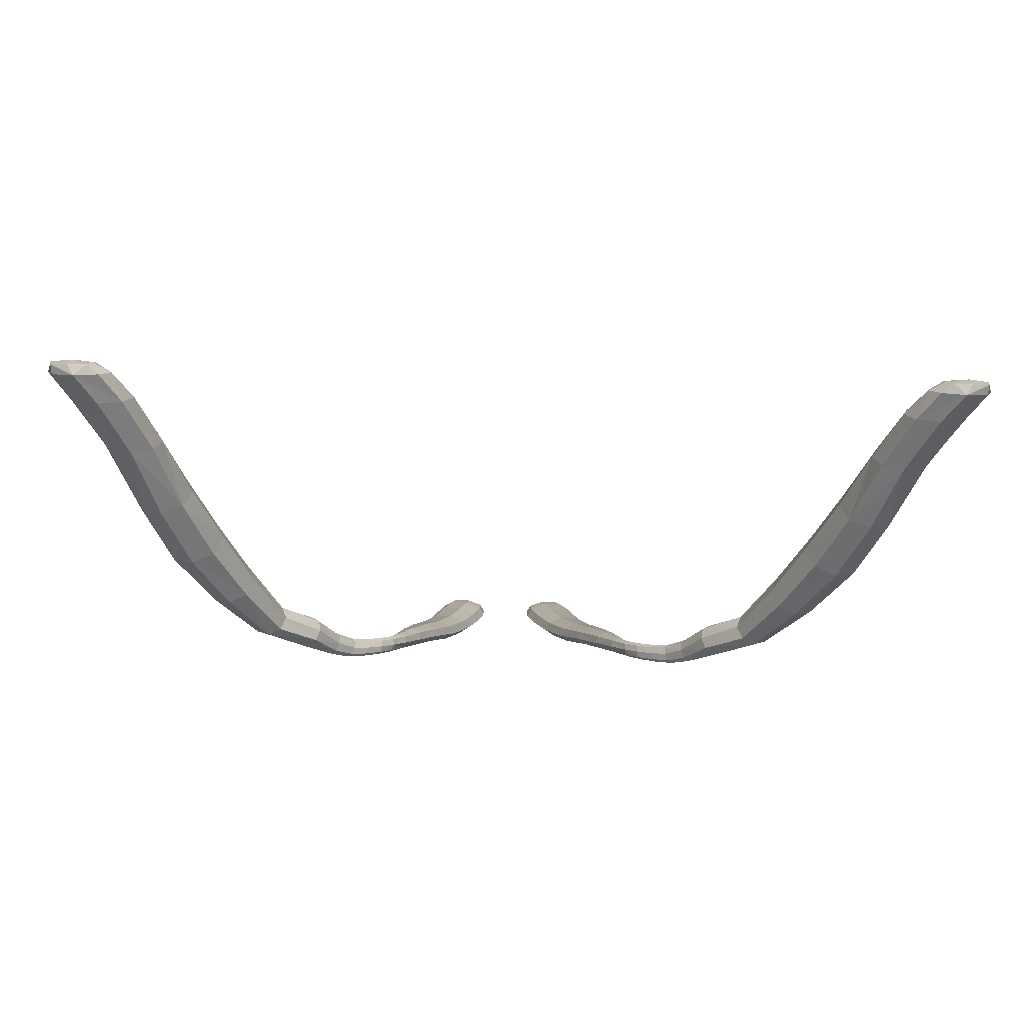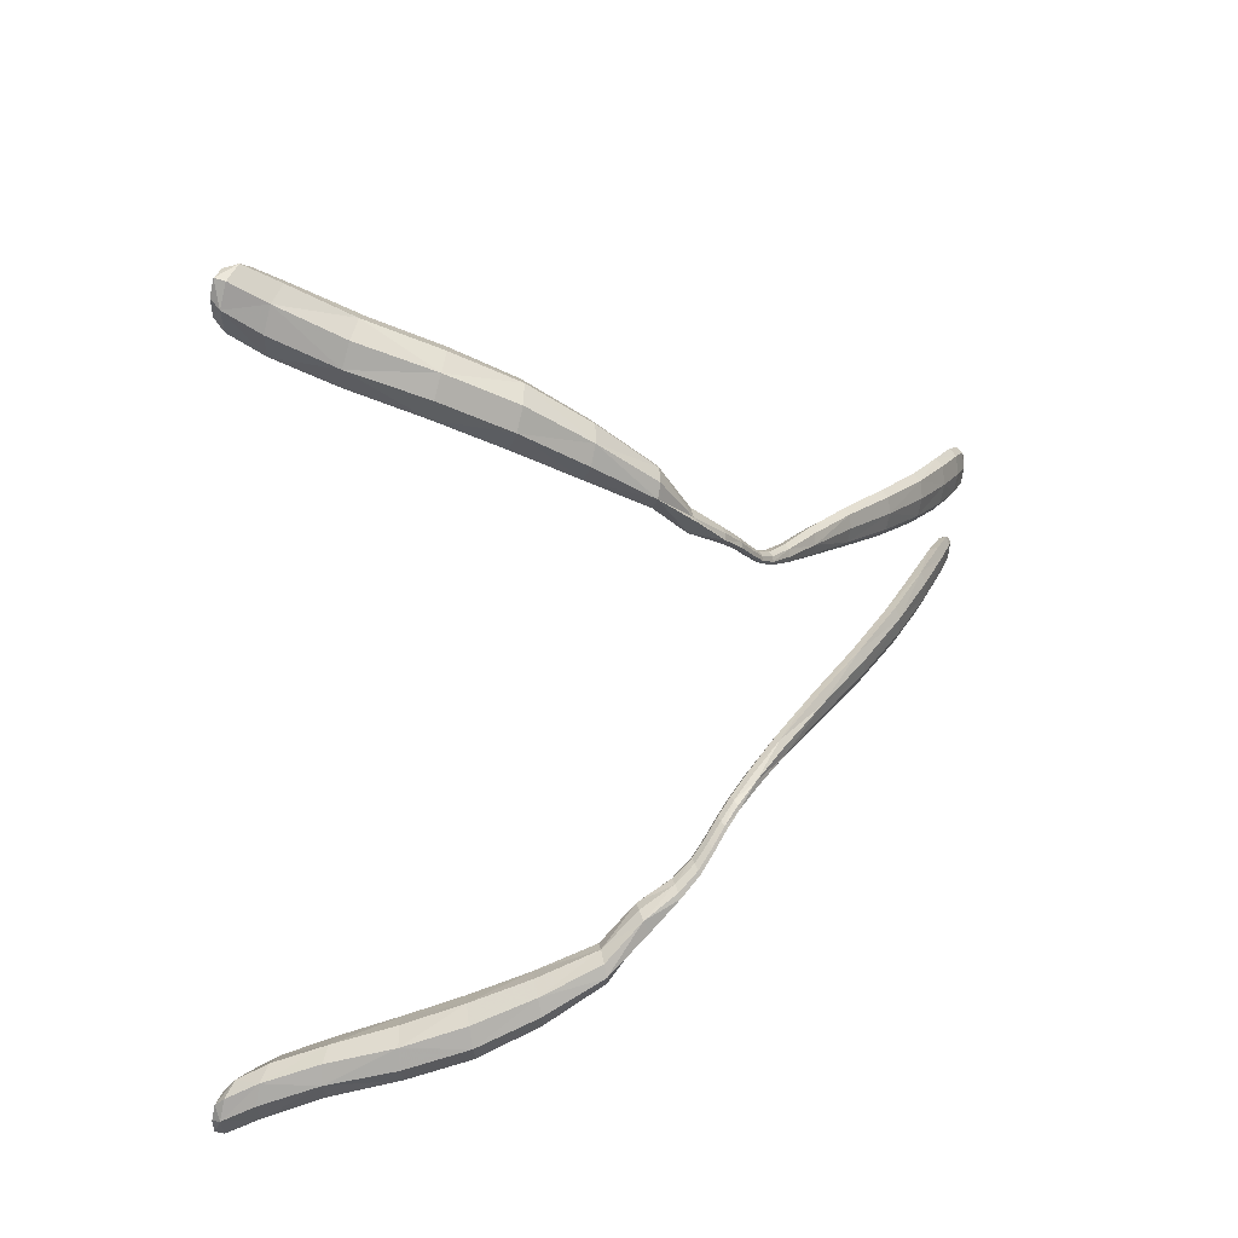
<metadata>
{"format":"obj","ext":"obj","renderer":"f3d","projection":"perspective","resolution":1024,"background":"white","views":[{"elev":-53.8,"azim":178.5,"up":"+Z"},{"elev":-57.1,"azim":-94.8,"up":"+Z"}]}
</metadata>
<code>
v 6.777 1.485 -4.176
v 6.784 1.569 -4.425
v 6.505 1.533 -4.379
v 6.44 1.445 -4.175
v 7.077 1.446 -4.181
v 7.04 1.532 -4.387
v 7.142 1.247 -4.156
v 6.991 1.326 -3.968
v 6.971 1.121 -3.877
v 6.878 0.7175 -4.063
v 6.737 0.8433 -4.369
v 7.027 1.377 -4.427
v 6.436 -0.2021 -3.958
v 6.287 -0.1175 -4.296
v 6.307 -0.2613 -3.635
v 5.917 -1.279 -3.529
v 6.041 -1.298 -3.89
v 5.983 -0.2557 -3.515
v 5.598 -1.22 -3.384
v 5.648 -0.1871 -3.655
v 5.271 -1.152 -3.535
v 5.526 -0.09844 -3.986
v 5.135 -1.117 -3.899
v 5.629 -0.03572 -4.3
v 5.253 -1.141 -4.261
v 5.947 -0.04451 -4.428
v 5.586 -1.19 -4.385
v 6.022 0.8753 -4.375
v 6.375 0.9085 -4.496
v 5.891 0.7623 -4.071
v 4.706 -2.094 -3.809
v 4.846 -2.096 -3.457
v 4.838 -2.154 -4.153
v 6.002 0.636 -3.764
v 6.347 0.5726 -3.636
v 6.188 1.257 -4.151
v 6.28 1.12 -3.89
v 6.606 1.072 -3.774
v 5.174 -2.157 -3.306
v 5.492 -2.236 -3.44
v 4.658 -3.089 -3.227
v 4.928 -3.164 -3.342
v 4.082 -4.001 -3.117
v 4.274 -4.057 -3.204
v 4.382 -3.045 -3.361
v 3.886 -3.979 -3.223
v 5.616 -2.289 -3.784
v 5.032 -3.228 -3.641
v 6.715 0.6053 -3.758
v 6.716 1.321 -3.932
v 5.905 -1.254 -4.233
v 5.483 -2.291 -4.136
v 4.915 -3.244 -3.948
v 4.069 -4.115 -3.786
v 4.643 -3.206 -4.08
v 4.262 -4.135 -3.679
v 3.557 -4.645 -3.302
v 3.523 -4.696 -3.365
v 4.347 -4.111 -3.437
v 3.591 -4.603 -3.106
v 3.325 -4.591 -3.331
v 3.879 -4.063 -3.696
v 3.092 -5.123 -3.052
v 3.01 -5.085 -3.013
v 3.159 -5.121 -2.976
v 4.373 -3.132 -3.965
v 4.265 -3.065 -3.668
v 3.804 -4.006 -3.463
v 5.164 -2.236 -4.286
v 6.686 1.432 -4.533
v 6.331 1.386 -4.42
v 6.447 1.319 -3.976
v 0.757 -9.212 3.627
v 0.5217 -9.262 3.55
v 0.5742 -9.35 3.683
v 0.7434 -9.334 3.745
v 0.8167 -9.009 3.299
v 0.5401 -9.07 3.209
v 0.9352 -8.691 2.71
v 0.6573 -8.752 2.616
v 1.113 -8.235 1.905
v 0.8562 -8.292 1.812
v 1.338 -7.647 1.002
v 1.407 -8.268 1.941
v 1.604 -7.678 1.034
v 1.577 -6.999 0.09898
v 1.385 -7.04 0.009308
v 1.107 -7.698 0.9108
v 1.794 -6.434 -0.719
v 1.657 -6.465 -0.8008
v 1.979 -6.036 -1.35
v 1.892 -6.055 -1.415
v 1.955 -6.462 -0.7082
v 2.079 -6.066 -1.357
v 2.044 -6.531 -0.7756
v 2.134 -6.127 -1.434
v 1.799 -7.028 0.1231
v 1.922 -7.113 0.0677
v 2.011 -6.601 -0.8828
v 2.113 -6.183 -1.536
v 1.876 -7.196 -0.03336
v 2.242 -5.87 -1.855
v 2.206 -5.812 -1.772
v 2.142 -5.78 -1.753
v 2.086 -5.794 -1.809
v 2.072 -5.845 -1.908
v 1.871 -6.112 -1.516
v 2.109 -5.902 -1.992
v 1.927 -6.173 -1.595
v 2.266 -5.659 -2.182
v 2.298 -5.714 -2.272
v 2.275 -5.612 -2.079
v 1.623 -6.536 -0.9077
v 2.321 -5.603 -2.023
v 2.54 -5.44 -2.252
v 2.495 -5.446 -2.312
v 2.376 -5.635 -2.046
v 2.599 -5.472 -2.278
v 1.34 -7.122 -0.0874
v 1.713 -6.603 -0.9775
v 1.463 -7.202 -0.1428
v 1.874 -6.629 -0.9666
v 1.687 -7.23 -0.1165
v 2.027 -6.202 -1.603
v 1.46 -7.925 0.8034
v 1.194 -7.894 0.7699
v 1.048 -7.8 0.8145
v 0.5784 -8.868 2.524
v 0.7878 -8.404 1.719
v 1.749 -7.774 0.9889
v 1.564 -8.37 1.9
v 1.691 -7.876 0.8939
v 1.496 -8.482 1.808
v 1.239 -8.536 1.717
v 1.054 -8.998 2.532
v 1.332 -8.939 2.624
v 1.411 -8.824 2.715
v 1.248 -8.721 2.751
v 1.124 -9.033 3.342
v 1.016 -9.228 3.664
v 1.28 -9.13 3.312
v 1.141 -9.307 3.641
v 0.4579 -9.181 3.124
v 0.7416 -8.97 2.489
v 0.6143 -9.276 3.094
v 0.9213 -9.3 3.138
v 1.198 -9.24 3.228
v 0.8383 -9.448 3.499
v 1.074 -9.398 3.572
v 0.9668 -9.444 3.7
v 0.7909 -9.476 3.669
v 0.9736 -9.391 3.754
v 0.7599 -9.424 3.74
v 0.9263 -9.324 3.764
v 0.5801 -9.432 3.459
v 0.6148 -9.471 3.618
v 0.5607 -9.421 3.658
v 0.454 -9.355 3.482
v 0.9451 -8.505 1.68
v 2.832 -5.392 -2.795
v 2.766 -5.358 -2.765
v 2.584 -5.577 -2.55
v 2.525 -5.544 -2.524
v 2.63 -5.57 -2.49
v 2.4 -5.737 -2.239
v 2.354 -5.745 -2.295
v 2.636 -5.527 -2.377
v 2.409 -5.691 -2.136
v 2.229 -5.919 -1.954
v 2.174 -5.932 -2.011
v 2.489 -5.49 -2.425
v 2.723 -5.304 -2.655
v 2.728 -5.263 -2.529
v 2.96 -5.028 -2.88
v 2.887 -5.346 -2.602
v 2.843 -5.293 -2.492
v 3.169 -5.081 -2.829
v 2.882 -5.388 -2.728
v 3.53 -4.54 -2.923
v 3.119 -5.025 -2.697
v 3.408 -4.49 -2.86
v 3.298 -4.484 -2.953
v 2.971 -4.987 -2.733
v 3.264 -4.527 -3.148
v 3.037 -4.986 -2.657
v 2.778 -5.259 -2.462
v -6.777 1.485 -4.176
v -6.784 1.569 -4.425
v -6.505 1.533 -4.379
v -6.44 1.445 -4.175
v -7.077 1.446 -4.181
v -7.04 1.532 -4.387
v -7.142 1.247 -4.156
v -6.991 1.326 -3.968
v -6.971 1.121 -3.877
v -6.878 0.7175 -4.063
v -6.737 0.8433 -4.369
v -7.027 1.377 -4.427
v -6.436 -0.2021 -3.958
v -6.287 -0.1175 -4.296
v -6.307 -0.2613 -3.635
v -5.917 -1.279 -3.529
v -6.041 -1.298 -3.89
v -5.983 -0.2557 -3.515
v -5.598 -1.22 -3.384
v -5.648 -0.1871 -3.655
v -5.271 -1.152 -3.535
v -5.526 -0.09844 -3.986
v -5.135 -1.117 -3.899
v -5.629 -0.03572 -4.3
v -5.253 -1.141 -4.261
v -5.947 -0.04451 -4.428
v -5.586 -1.19 -4.385
v -6.022 0.8753 -4.375
v -6.375 0.9085 -4.496
v -5.891 0.7623 -4.071
v -4.706 -2.094 -3.809
v -4.846 -2.096 -3.457
v -4.838 -2.154 -4.153
v -6.002 0.636 -3.764
v -6.347 0.5726 -3.636
v -6.188 1.257 -4.151
v -6.28 1.12 -3.89
v -6.606 1.072 -3.774
v -5.174 -2.157 -3.306
v -5.492 -2.236 -3.44
v -4.658 -3.089 -3.227
v -4.928 -3.164 -3.342
v -4.082 -4.001 -3.117
v -4.274 -4.057 -3.204
v -4.382 -3.045 -3.361
v -3.886 -3.979 -3.223
v -5.616 -2.289 -3.784
v -5.032 -3.228 -3.641
v -6.715 0.6053 -3.758
v -6.716 1.321 -3.932
v -5.905 -1.254 -4.233
v -5.483 -2.291 -4.136
v -4.915 -3.244 -3.948
v -4.069 -4.115 -3.786
v -4.643 -3.206 -4.08
v -4.262 -4.135 -3.679
v -3.557 -4.645 -3.302
v -3.523 -4.696 -3.365
v -4.347 -4.111 -3.437
v -3.591 -4.603 -3.106
v -3.325 -4.591 -3.331
v -3.879 -4.063 -3.696
v -3.092 -5.123 -3.052
v -3.01 -5.085 -3.013
v -3.159 -5.121 -2.976
v -4.373 -3.132 -3.965
v -4.265 -3.065 -3.668
v -3.804 -4.006 -3.463
v -5.164 -2.236 -4.286
v -6.686 1.432 -4.533
v -6.331 1.386 -4.42
v -6.447 1.319 -3.976
v -0.757 -9.212 3.627
v -0.5217 -9.262 3.55
v -0.5742 -9.35 3.683
v -0.7434 -9.334 3.745
v -0.8167 -9.009 3.299
v -0.5401 -9.07 3.209
v -0.9352 -8.691 2.71
v -0.6573 -8.752 2.616
v -1.113 -8.235 1.905
v -0.8562 -8.292 1.812
v -1.338 -7.647 1.002
v -1.407 -8.268 1.941
v -1.604 -7.678 1.034
v -1.577 -6.999 0.09898
v -1.385 -7.04 0.009308
v -1.107 -7.698 0.9108
v -1.794 -6.434 -0.719
v -1.657 -6.465 -0.8008
v -1.979 -6.036 -1.35
v -1.892 -6.055 -1.415
v -1.955 -6.462 -0.7082
v -2.079 -6.066 -1.357
v -2.044 -6.531 -0.7756
v -2.134 -6.127 -1.434
v -1.799 -7.028 0.1231
v -1.922 -7.113 0.0677
v -2.011 -6.601 -0.8828
v -2.113 -6.183 -1.536
v -1.876 -7.196 -0.03336
v -2.242 -5.87 -1.855
v -2.206 -5.812 -1.772
v -2.142 -5.78 -1.753
v -2.086 -5.794 -1.809
v -2.072 -5.845 -1.908
v -1.871 -6.112 -1.516
v -2.109 -5.902 -1.992
v -1.927 -6.173 -1.595
v -2.266 -5.659 -2.182
v -2.298 -5.714 -2.272
v -2.275 -5.612 -2.079
v -1.623 -6.536 -0.9077
v -2.321 -5.603 -2.023
v -2.54 -5.44 -2.252
v -2.495 -5.446 -2.312
v -2.376 -5.635 -2.046
v -2.599 -5.472 -2.278
v -1.34 -7.122 -0.0874
v -1.713 -6.603 -0.9775
v -1.463 -7.202 -0.1428
v -1.874 -6.629 -0.9666
v -1.687 -7.23 -0.1165
v -2.027 -6.202 -1.603
v -1.46 -7.925 0.8034
v -1.194 -7.894 0.7699
v -1.048 -7.8 0.8145
v -0.5784 -8.868 2.524
v -0.7878 -8.404 1.719
v -1.749 -7.774 0.9889
v -1.564 -8.37 1.9
v -1.691 -7.876 0.8939
v -1.496 -8.482 1.808
v -1.239 -8.536 1.717
v -1.054 -8.998 2.532
v -1.332 -8.939 2.624
v -1.411 -8.824 2.715
v -1.248 -8.721 2.751
v -1.124 -9.033 3.342
v -1.016 -9.228 3.664
v -1.28 -9.13 3.312
v -1.141 -9.307 3.641
v -0.4579 -9.181 3.124
v -0.7416 -8.97 2.489
v -0.6143 -9.276 3.094
v -0.9213 -9.3 3.138
v -1.198 -9.24 3.228
v -0.8383 -9.448 3.499
v -1.074 -9.398 3.572
v -0.9668 -9.444 3.7
v -0.7909 -9.476 3.669
v -0.9736 -9.391 3.754
v -0.7599 -9.424 3.74
v -0.9263 -9.324 3.764
v -0.5801 -9.432 3.459
v -0.6148 -9.471 3.618
v -0.5607 -9.421 3.658
v -0.454 -9.355 3.482
v -0.9451 -8.505 1.68
v -2.832 -5.392 -2.795
v -2.766 -5.358 -2.765
v -2.584 -5.577 -2.55
v -2.525 -5.544 -2.524
v -2.63 -5.57 -2.49
v -2.4 -5.737 -2.239
v -2.354 -5.745 -2.295
v -2.636 -5.527 -2.377
v -2.409 -5.691 -2.136
v -2.229 -5.919 -1.954
v -2.174 -5.932 -2.011
v -2.489 -5.49 -2.425
v -2.723 -5.304 -2.655
v -2.728 -5.263 -2.529
v -2.96 -5.028 -2.88
v -2.887 -5.346 -2.602
v -2.843 -5.293 -2.492
v -3.169 -5.081 -2.829
v -2.882 -5.388 -2.728
v -3.53 -4.54 -2.923
v -3.119 -5.025 -2.697
v -3.408 -4.49 -2.86
v -3.298 -4.484 -2.953
v -2.971 -4.987 -2.733
v -3.264 -4.527 -3.148
v -3.037 -4.986 -2.657
v -2.778 -5.259 -2.462
f 1 2 3
f 3 4 1
f 1 5 6
f 6 2 1
f 7 5 8
f 8 9 7
f 7 10 11
f 11 12 7
f 13 14 11
f 11 10 13
f 13 15 16
f 16 17 13
f 18 19 16
f 16 15 18
f 18 20 21
f 21 19 18
f 22 23 21
f 21 20 22
f 22 24 25
f 25 23 22
f 26 27 25
f 25 24 26
f 26 24 28
f 28 29 26
f 22 30 28
f 28 24 22
f 31 32 21
f 21 23 31
f 31 23 25
f 25 33 31
f 22 20 34
f 34 30 22
f 18 35 34
f 34 20 18
f 36 30 34
f 34 37 36
f 38 37 34
f 34 35 38
f 39 40 16
f 16 19 39
f 39 41 42
f 42 40 39
f 43 44 42
f 42 41 43
f 43 41 45
f 45 46 43
f 39 32 45
f 45 41 39
f 47 17 16
f 16 40 47
f 47 40 42
f 42 48 47
f 39 19 21
f 21 32 39
f 18 15 49
f 49 35 18
f 13 10 49
f 49 15 13
f 38 35 49
f 49 9 38
f 38 9 8
f 8 50 38
f 1 50 8
f 8 5 1
f 7 9 49
f 49 10 7
f 13 17 51
f 51 14 13
f 47 52 51
f 51 17 47
f 47 48 53
f 53 52 47
f 54 55 53
f 53 56 54
f 54 56 57
f 57 58 54
f 59 60 57
f 57 56 59
f 59 56 53
f 53 48 59
f 54 58 61
f 61 62 54
f 63 64 61
f 61 58 63
f 63 58 57
f 57 65 63
f 54 62 66
f 66 55 54
f 31 33 66
f 66 67 31
f 68 67 66
f 66 62 68
f 69 55 66
f 66 33 69
f 69 52 53
f 53 55 69
f 69 27 51
f 51 52 69
f 26 14 51
f 51 27 26
f 26 29 11
f 11 14 26
f 70 12 11
f 11 29 70
f 70 29 28
f 28 71 70
f 36 4 3
f 3 71 36
f 36 71 28
f 28 30 36
f 70 71 3
f 3 2 70
f 70 2 6
f 6 12 70
f 7 12 6
f 6 5 7
f 1 4 72
f 72 50 1
f 36 37 72
f 72 4 36
f 38 50 72
f 72 37 38
f 73 74 75
f 75 76 73
f 73 77 78
f 78 74 73
f 79 80 78
f 78 77 79
f 79 81 82
f 82 80 79
f 83 81 84
f 84 85 83
f 83 86 87
f 87 88 83
f 89 90 87
f 87 86 89
f 89 91 92
f 92 90 89
f 89 93 94
f 94 91 89
f 95 96 94
f 94 93 95
f 95 93 97
f 97 98 95
f 95 99 100
f 100 96 95
f 95 98 101
f 101 99 95
f 102 103 94
f 94 96 102
f 104 91 94
f 94 103 104
f 89 86 97
f 97 93 89
f 104 105 92
f 92 91 104
f 106 107 92
f 92 105 106
f 106 108 109
f 109 107 106
f 106 110 111
f 111 108 106
f 106 105 112
f 112 110 106
f 113 90 92
f 92 107 113
f 104 114 112
f 112 105 104
f 115 116 112
f 112 114 115
f 115 114 117
f 117 118 115
f 104 103 117
f 117 114 104
f 113 119 87
f 87 90 113
f 113 120 121
f 121 119 113
f 122 123 121
f 121 120 122
f 122 99 101
f 101 123 122
f 122 124 100
f 100 99 122
f 122 120 109
f 109 124 122
f 125 126 121
f 121 123 125
f 127 119 121
f 121 126 127
f 113 107 109
f 109 120 113
f 127 88 87
f 87 119 127
f 83 88 82
f 82 81 83
f 128 80 82
f 82 129 128
f 127 129 82
f 82 88 127
f 83 85 97
f 97 86 83
f 130 85 84
f 84 131 130
f 130 132 101
f 101 98 130
f 125 123 101
f 101 132 125
f 125 132 133
f 133 134 125
f 135 134 133
f 133 136 135
f 137 136 133
f 133 131 137
f 130 131 133
f 133 132 130
f 130 98 97
f 97 85 130
f 137 131 84
f 84 138 137
f 79 77 139
f 139 138 79
f 73 140 139
f 139 77 73
f 137 138 139
f 139 141 137
f 142 141 139
f 139 140 142
f 79 138 84
f 84 81 79
f 128 143 78
f 78 80 128
f 128 144 145
f 145 143 128
f 135 146 145
f 145 144 135
f 135 136 147
f 147 146 135
f 137 141 147
f 147 136 137
f 148 146 147
f 147 149 148
f 148 149 150
f 150 151 148
f 142 152 150
f 150 149 142
f 153 151 150
f 150 152 153
f 153 152 154
f 154 76 153
f 142 140 154
f 154 152 142
f 142 149 147
f 147 141 142
f 148 155 145
f 145 146 148
f 148 151 156
f 156 155 148
f 153 157 156
f 156 151 153
f 158 155 156
f 156 157 158
f 158 143 145
f 145 155 158
f 135 144 159
f 159 134 135
f 128 129 159
f 159 144 128
f 125 134 159
f 159 126 125
f 127 126 159
f 159 129 127
f 158 74 78
f 78 143 158
f 158 157 75
f 75 74 158
f 73 76 154
f 154 140 73
f 153 76 75
f 75 157 153
f 69 33 25
f 25 27 69
f 31 67 45
f 45 32 31
f 59 48 42
f 42 44 59
f 68 46 45
f 45 67 68
f 63 160 161
f 161 64 63
f 162 163 161
f 161 160 162
f 162 164 165
f 165 166 162
f 167 168 165
f 165 164 167
f 167 118 117
f 117 168 167
f 102 169 165
f 165 168 102
f 170 169 100
f 100 124 170
f 170 108 111
f 111 166 170
f 162 166 111
f 111 163 162
f 171 172 161
f 161 163 171
f 171 163 111
f 111 110 171
f 171 116 173
f 173 172 171
f 171 110 112
f 112 116 171
f 174 64 161
f 161 172 174
f 170 166 165
f 165 169 170
f 170 124 109
f 109 108 170
f 102 96 100
f 100 169 102
f 102 168 117
f 117 103 102
f 167 175 176
f 176 118 167
f 177 175 178
f 178 65 177
f 177 60 179
f 179 180 177
f 43 181 179
f 179 44 43
f 43 46 182
f 182 181 43
f 174 183 182
f 182 184 174
f 174 172 173
f 173 183 174
f 185 181 182
f 182 183 185
f 185 183 173
f 173 186 185
f 68 62 61
f 61 184 68
f 68 184 182
f 182 46 68
f 174 184 61
f 61 64 174
f 185 180 179
f 179 181 185
f 177 180 176
f 176 175 177
f 115 118 176
f 176 186 115
f 185 186 176
f 176 180 185
f 59 44 179
f 179 60 59
f 177 65 57
f 57 60 177
f 162 160 178
f 178 164 162
f 167 164 178
f 178 175 167
f 63 65 178
f 178 160 63
f 115 186 173
f 173 116 115
f 187 189 188
f 189 187 190
f 187 192 191
f 192 187 188
f 193 194 191
f 194 193 195
f 193 197 196
f 197 193 198
f 199 197 200
f 197 199 196
f 199 202 201
f 202 199 203
f 204 202 205
f 202 204 201
f 204 207 206
f 207 204 205
f 208 207 209
f 207 208 206
f 208 211 210
f 211 208 209
f 212 211 213
f 211 212 210
f 212 214 210
f 214 212 215
f 208 214 216
f 214 208 210
f 217 207 218
f 207 217 209
f 217 211 209
f 211 217 219
f 208 220 206
f 220 208 216
f 204 220 221
f 220 204 206
f 222 220 216
f 220 222 223
f 224 220 223
f 220 224 221
f 225 202 226
f 202 225 205
f 225 228 227
f 228 225 226
f 229 228 230
f 228 229 227
f 229 231 227
f 231 229 232
f 225 231 218
f 231 225 227
f 233 202 203
f 202 233 226
f 233 228 226
f 228 233 234
f 225 207 205
f 207 225 218
f 204 235 201
f 235 204 221
f 199 235 196
f 235 199 201
f 224 235 221
f 235 224 195
f 224 194 195
f 194 224 236
f 187 194 236
f 194 187 191
f 193 235 195
f 235 193 196
f 199 237 203
f 237 199 200
f 233 237 238
f 237 233 203
f 233 239 234
f 239 233 238
f 240 239 241
f 239 240 242
f 240 243 242
f 243 240 244
f 245 243 246
f 243 245 242
f 245 239 242
f 239 245 234
f 240 247 244
f 247 240 248
f 249 247 250
f 247 249 244
f 249 243 244
f 243 249 251
f 240 252 248
f 252 240 241
f 217 252 219
f 252 217 253
f 254 252 253
f 252 254 248
f 255 252 241
f 252 255 219
f 255 239 238
f 239 255 241
f 255 237 213
f 237 255 238
f 212 237 200
f 237 212 213
f 212 197 215
f 197 212 200
f 256 197 198
f 197 256 215
f 256 214 215
f 214 256 257
f 222 189 190
f 189 222 257
f 222 214 257
f 214 222 216
f 256 189 257
f 189 256 188
f 256 192 188
f 192 256 198
f 193 192 198
f 192 193 191
f 187 258 190
f 258 187 236
f 222 258 223
f 258 222 190
f 224 258 236
f 258 224 223
f 259 261 260
f 261 259 262
f 259 264 263
f 264 259 260
f 265 264 266
f 264 265 263
f 265 268 267
f 268 265 266
f 269 270 267
f 270 269 271
f 269 273 272
f 273 269 274
f 275 273 276
f 273 275 272
f 275 278 277
f 278 275 276
f 275 280 279
f 280 275 277
f 281 280 282
f 280 281 279
f 281 283 279
f 283 281 284
f 281 286 285
f 286 281 282
f 281 287 284
f 287 281 285
f 288 280 289
f 280 288 282
f 290 280 277
f 280 290 289
f 275 283 272
f 283 275 279
f 290 278 291
f 278 290 277
f 292 278 293
f 278 292 291
f 292 295 294
f 295 292 293
f 292 297 296
f 297 292 294
f 292 298 291
f 298 292 296
f 299 278 276
f 278 299 293
f 290 298 300
f 298 290 291
f 301 298 302
f 298 301 300
f 301 303 300
f 303 301 304
f 290 303 289
f 303 290 300
f 299 273 305
f 273 299 276
f 299 307 306
f 307 299 305
f 308 307 309
f 307 308 306
f 308 287 285
f 287 308 309
f 308 286 310
f 286 308 285
f 308 295 306
f 295 308 310
f 311 307 312
f 307 311 309
f 313 307 305
f 307 313 312
f 299 295 293
f 295 299 306
f 313 273 274
f 273 313 305
f 269 268 274
f 268 269 267
f 314 268 266
f 268 314 315
f 313 268 315
f 268 313 274
f 269 283 271
f 283 269 272
f 316 270 271
f 270 316 317
f 316 287 318
f 287 316 284
f 311 287 309
f 287 311 318
f 311 319 318
f 319 311 320
f 321 319 320
f 319 321 322
f 323 319 322
f 319 323 317
f 316 319 317
f 319 316 318
f 316 283 284
f 283 316 271
f 323 270 317
f 270 323 324
f 265 325 263
f 325 265 324
f 259 325 326
f 325 259 263
f 323 325 324
f 325 323 327
f 328 325 327
f 325 328 326
f 265 270 324
f 270 265 267
f 314 264 329
f 264 314 266
f 314 331 330
f 331 314 329
f 321 331 332
f 331 321 330
f 321 333 322
f 333 321 332
f 323 333 327
f 333 323 322
f 334 333 332
f 333 334 335
f 334 336 335
f 336 334 337
f 328 336 338
f 336 328 335
f 339 336 337
f 336 339 338
f 339 340 338
f 340 339 262
f 328 340 326
f 340 328 338
f 328 333 335
f 333 328 327
f 334 331 341
f 331 334 332
f 334 342 337
f 342 334 341
f 339 342 343
f 342 339 337
f 344 342 341
f 342 344 343
f 344 331 329
f 331 344 341
f 321 345 330
f 345 321 320
f 314 345 315
f 345 314 330
f 311 345 320
f 345 311 312
f 313 345 312
f 345 313 315
f 344 264 260
f 264 344 329
f 344 261 343
f 261 344 260
f 259 340 262
f 340 259 326
f 339 261 262
f 261 339 343
f 255 211 219
f 211 255 213
f 217 231 253
f 231 217 218
f 245 228 234
f 228 245 230
f 254 231 232
f 231 254 253
f 249 347 346
f 347 249 250
f 348 347 349
f 347 348 346
f 348 351 350
f 351 348 352
f 353 351 354
f 351 353 350
f 353 303 304
f 303 353 354
f 288 351 355
f 351 288 354
f 356 286 355
f 286 356 310
f 356 297 294
f 297 356 352
f 348 297 352
f 297 348 349
f 357 347 358
f 347 357 349
f 357 297 349
f 297 357 296
f 357 359 302
f 359 357 358
f 357 298 296
f 298 357 302
f 360 347 250
f 347 360 358
f 356 351 352
f 351 356 355
f 356 295 310
f 295 356 294
f 288 286 282
f 286 288 355
f 288 303 354
f 303 288 289
f 353 362 361
f 362 353 304
f 363 364 361
f 364 363 251
f 363 365 246
f 365 363 366
f 229 365 367
f 365 229 230
f 229 368 232
f 368 229 367
f 360 368 369
f 368 360 370
f 360 359 358
f 359 360 369
f 371 368 367
f 368 371 369
f 371 359 369
f 359 371 372
f 254 247 248
f 247 254 370
f 254 368 370
f 368 254 232
f 360 247 370
f 247 360 250
f 371 365 366
f 365 371 367
f 363 362 366
f 362 363 361
f 301 362 304
f 362 301 372
f 371 362 372
f 362 371 366
f 245 365 230
f 365 245 246
f 363 243 251
f 243 363 246
f 348 364 346
f 364 348 350
f 353 364 350
f 364 353 361
f 249 364 251
f 364 249 346
f 301 359 372
f 359 301 302

</code>
